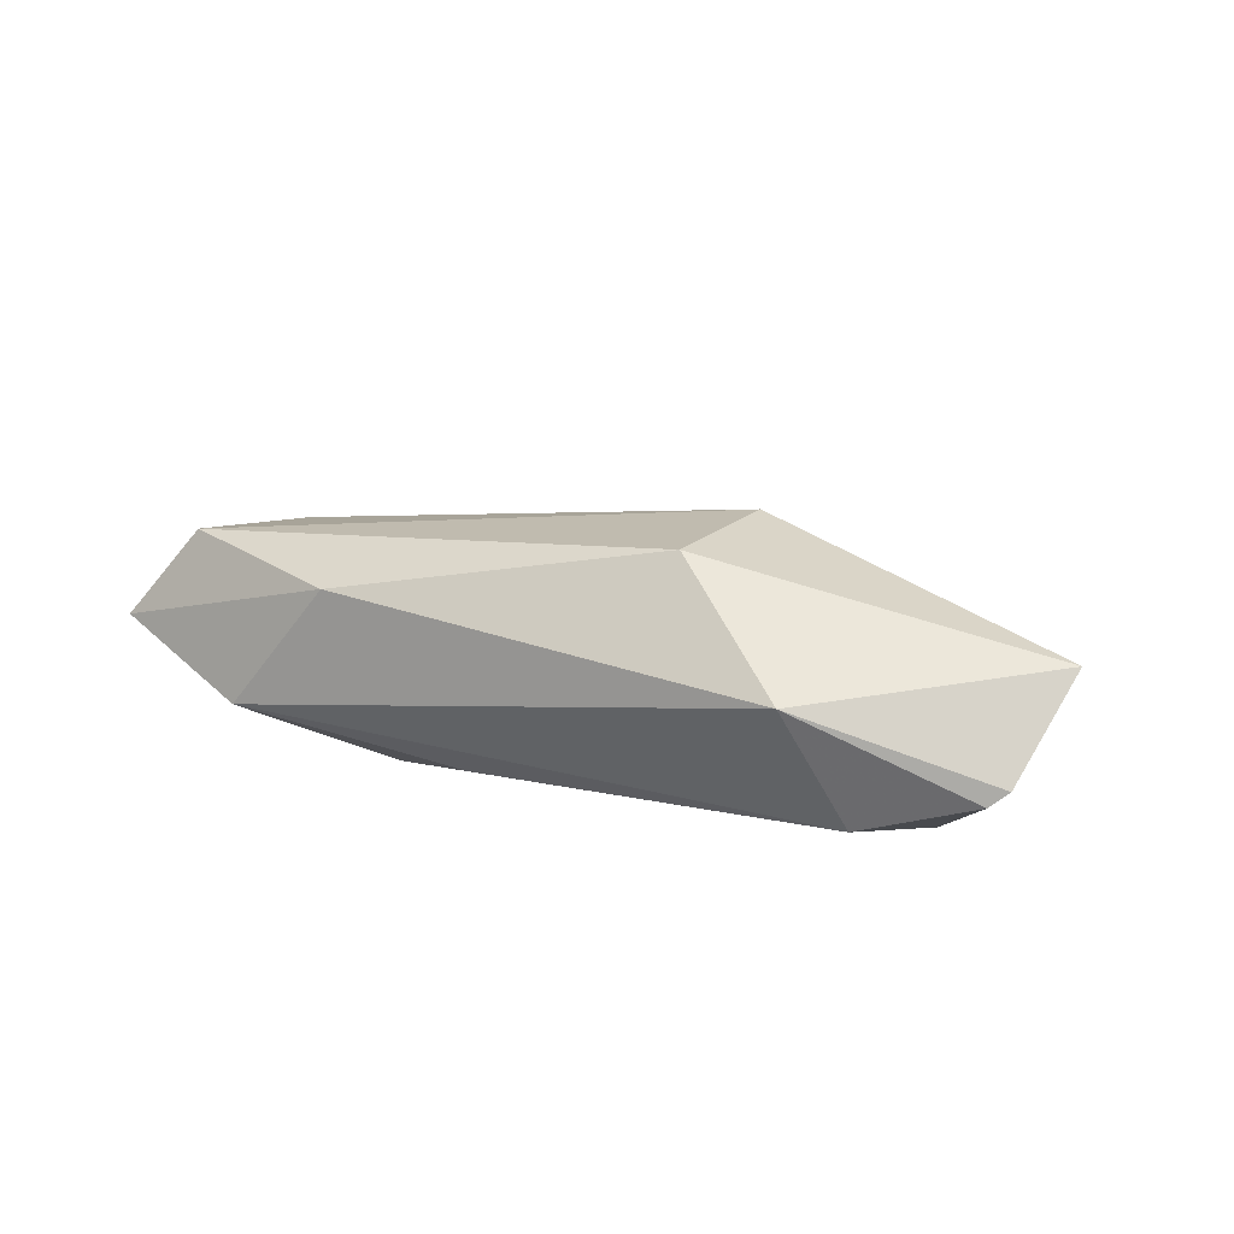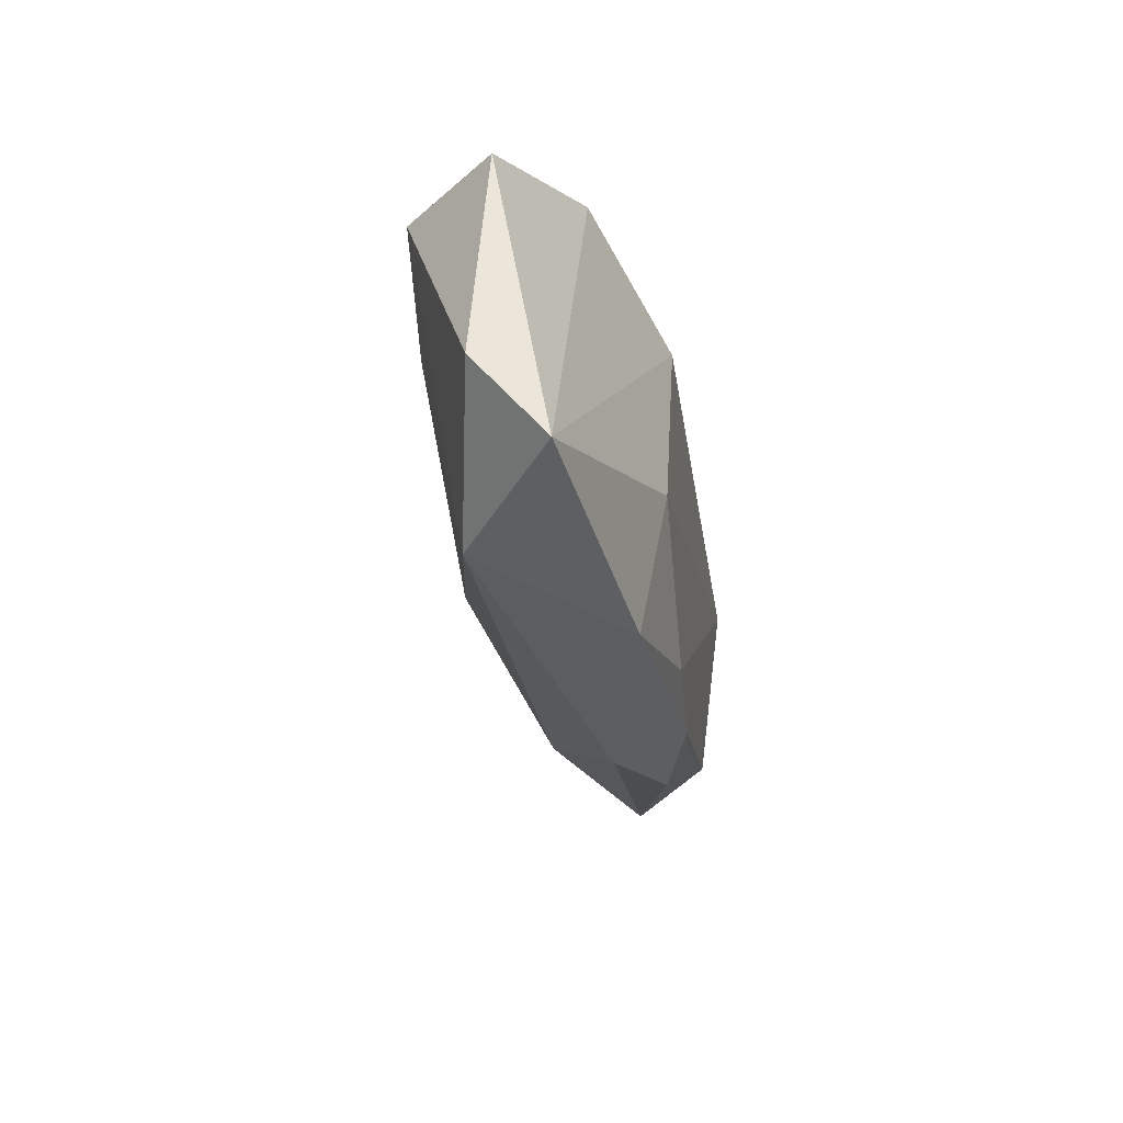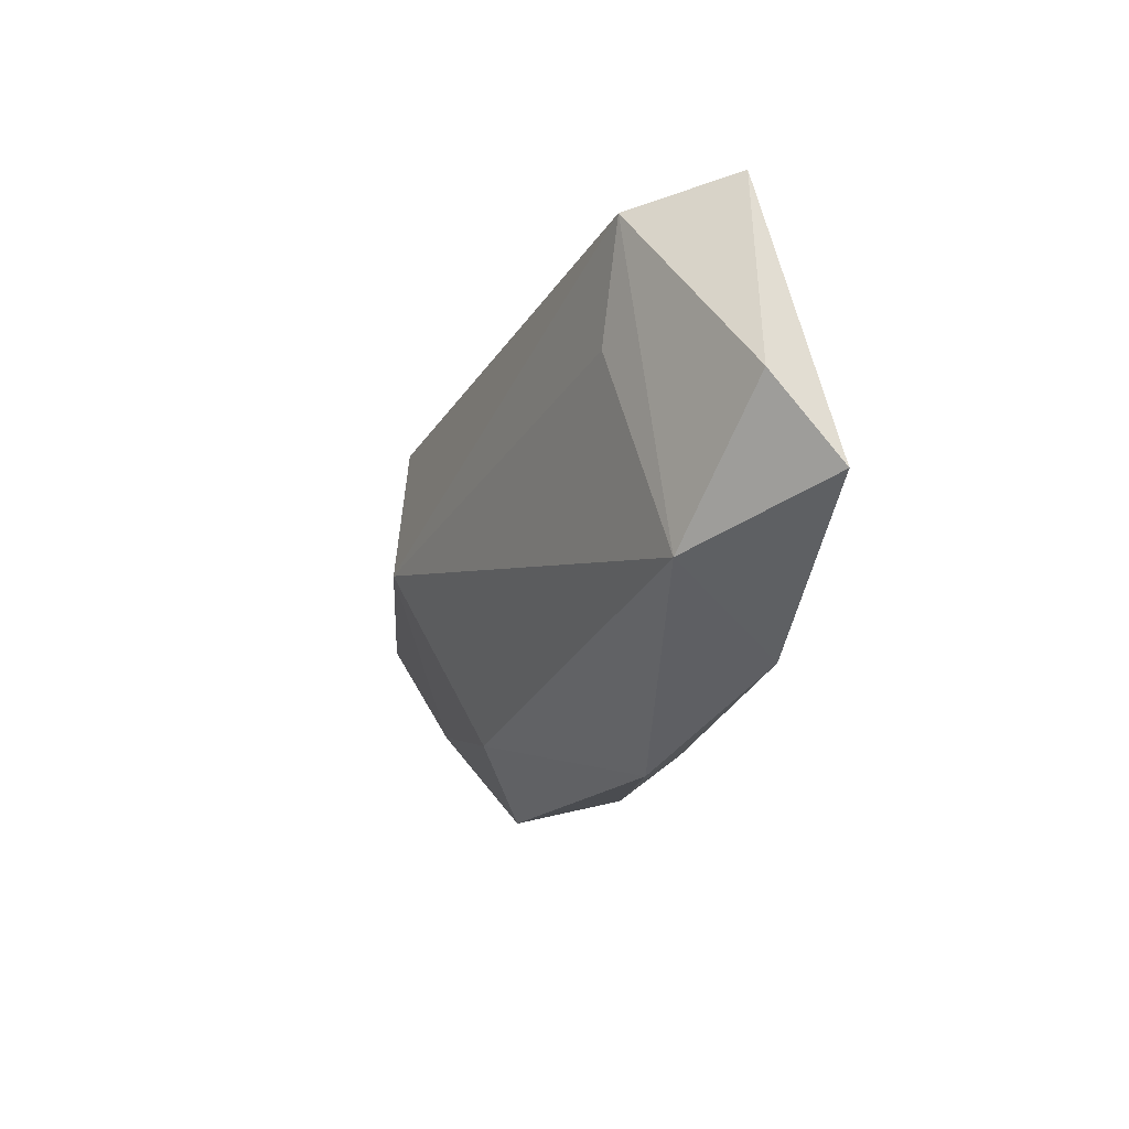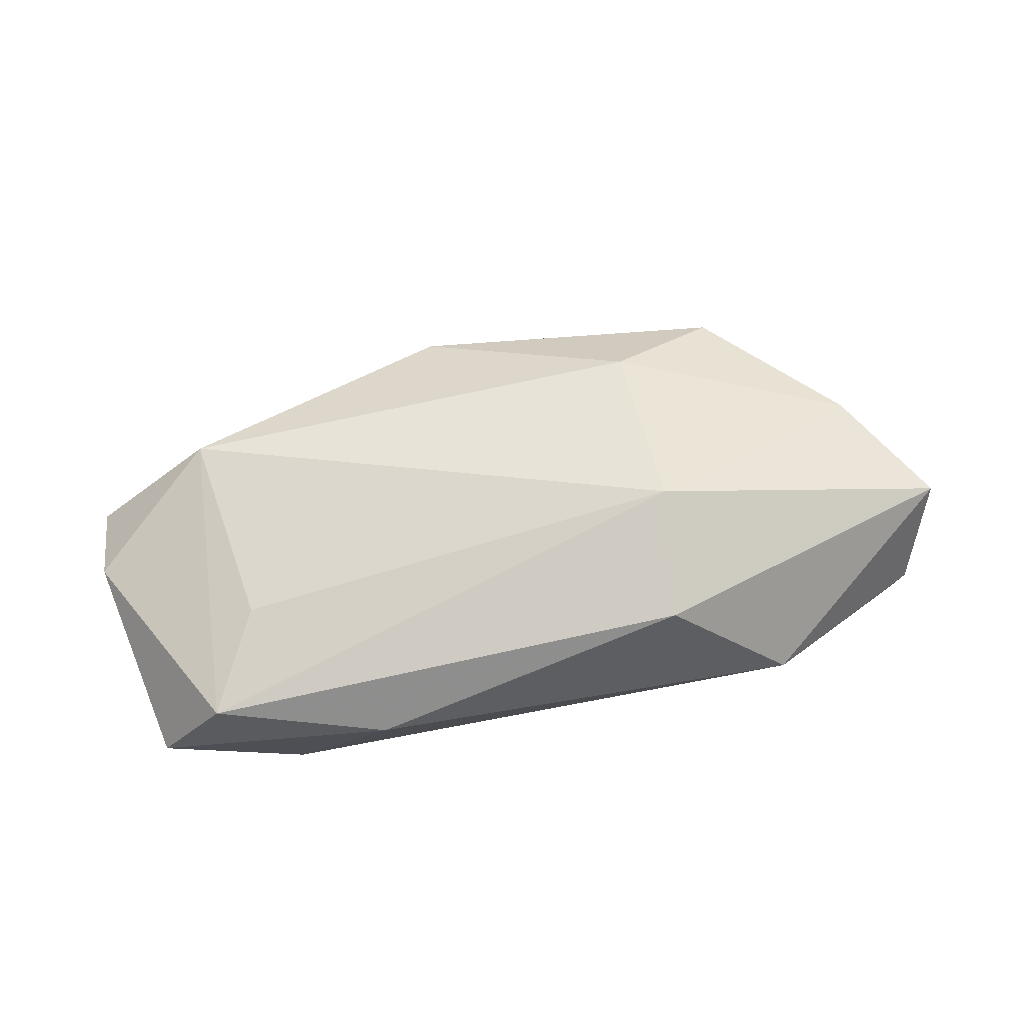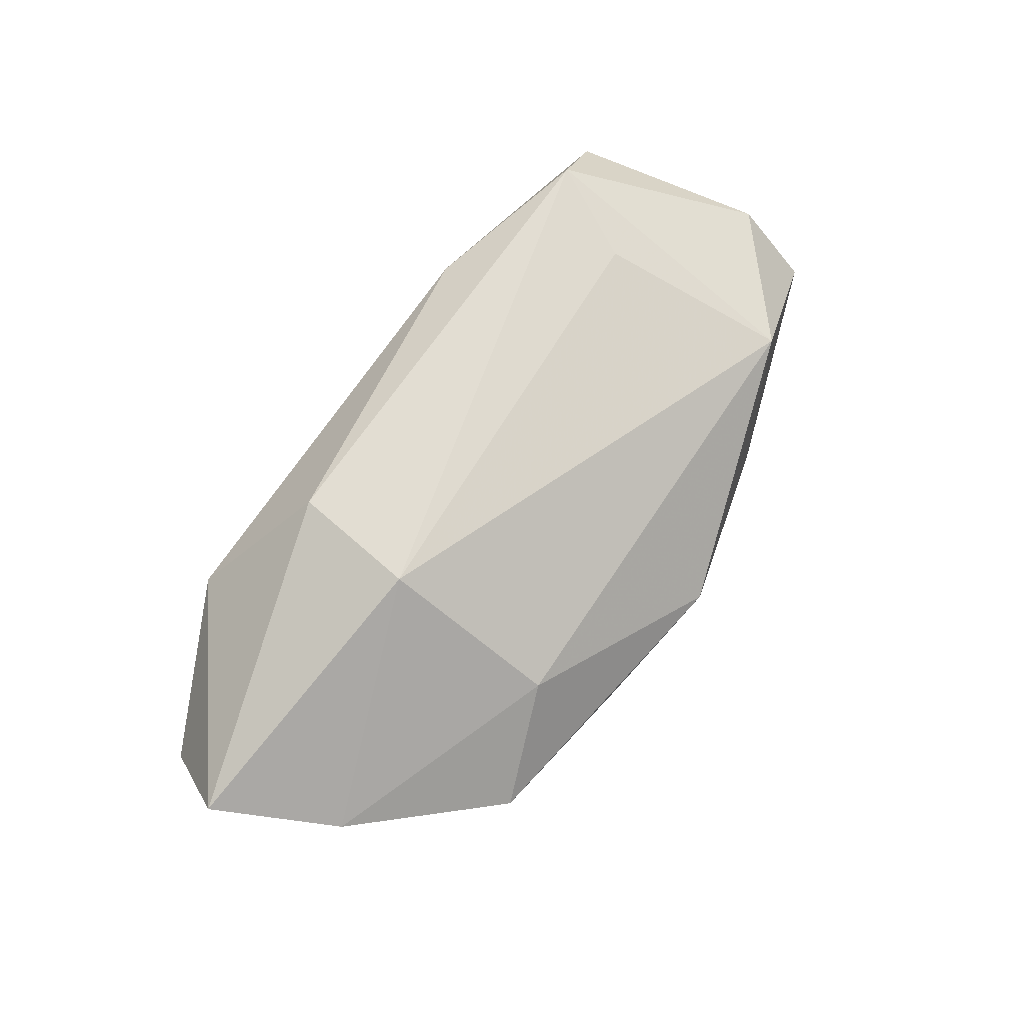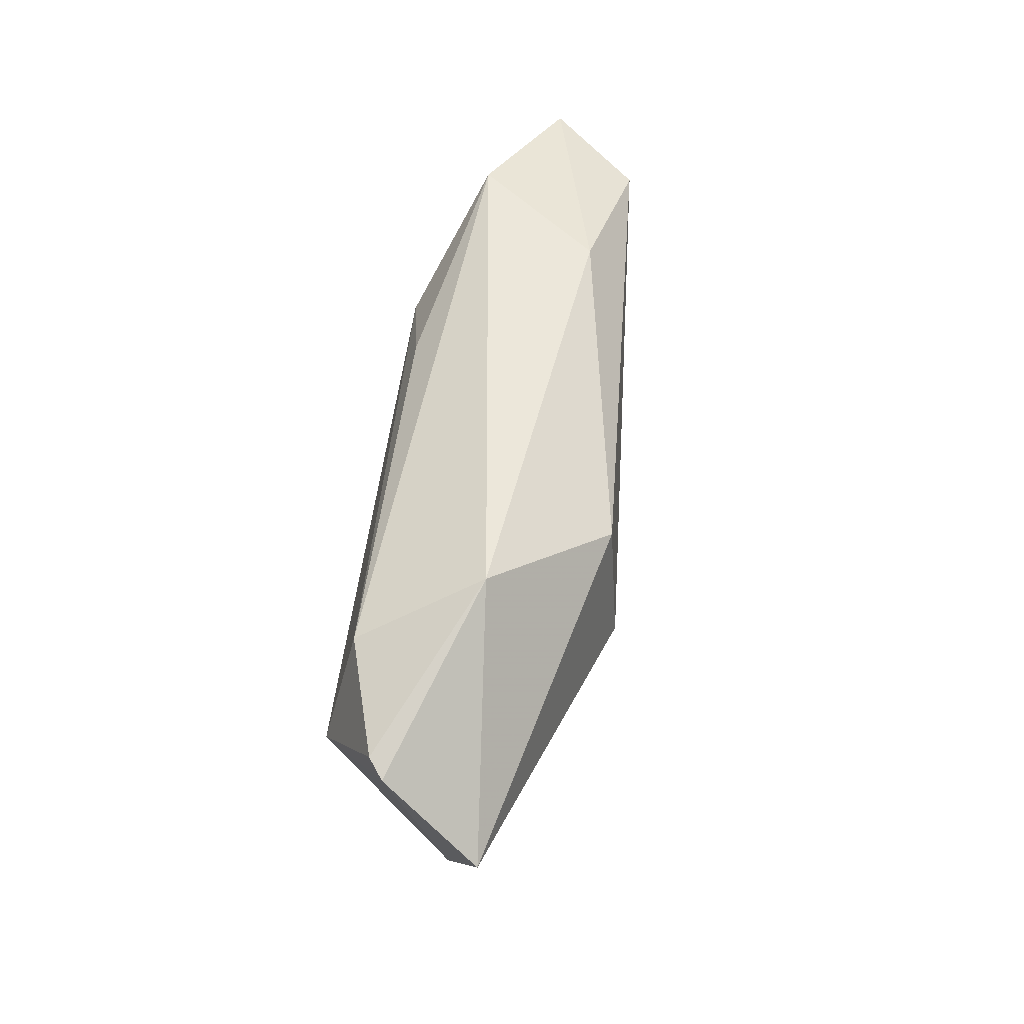
<metadata>
{"format":"obj","ext":"obj","renderer":"f3d","projection":"perspective","resolution":1024,"background":"white","views":[{"elev":15.6,"azim":-151.5,"up":"+Z"},{"elev":-22.0,"azim":98.5,"up":"+Y"},{"elev":-22.2,"azim":69.4,"up":"+Y"},{"elev":79.2,"azim":170.1,"up":"+Z"},{"elev":73.3,"azim":-53.9,"up":"+Z"},{"elev":50.1,"azim":-81.9,"up":"+Y"}]}
</metadata>
<code>
v -0.05295 -0.01178 0.00164
v -0.02074 -0.02295 0.006503
v -0.05849 0.01459 -0.004499
v 0.03127 -0.02637 -0.0111
v -0.0361 0.02562 0.004375
v -0.0009982 -0.02769 -0.01321
v -0.06224 0.004021 0.007068
v 0.00659 0.01935 -0.01173
v -0.05628 0.01579 -0.006344
v 0.05458 0.02187 0.001829
v -0.02041 0.01727 0.01793
v 0.02228 0.02542 0.009942
v 0.06014 -0.01548 -0.005686
v -0.01239 -0.03107 -0.009505
v 0.04293 -0.02051 0.006595
v 0.0196 0.01396 -0.01428
v -0.0221 -2.312e-05 0.01922
v 0.006711 -0.03351 -0.005066
v 0.02993 -0.009341 -0.01428
v -0.04667 0.003867 -0.01428
v -0.04176 0.01848 -0.01082
v -0.007988 -0.02745 -0.01262
v 0.03595 0.02562 -0.006179
v -0.03321 -0.02304 -0.01246
v -0.03557 -0.02879 -0.003506
v 0.0124 -0.02423 -0.0139
v 0.03823 0.005565 0.01277
v 0.05995 -0.005315 0.003289
v 0.04503 0.01932 0.01335
f 13 23 10
f 13 10 28
f 28 10 29
f 23 5 12
f 29 10 12
f 12 10 23
f 21 5 23
f 13 28 15
f 15 28 29
f 11 12 5
f 7 17 11
f 11 5 7
f 11 17 29
f 29 12 11
f 7 5 3
f 13 15 4
f 4 19 13
f 29 17 27
f 27 15 29
f 17 15 27
f 20 21 16
f 16 19 20
f 16 23 13
f 13 19 16
f 5 21 9
f 9 3 5
f 9 21 20
f 20 3 9
f 14 24 22
f 14 25 24
f 2 15 17
f 24 25 1
f 20 24 1
f 25 2 1
f 7 3 1
f 1 3 20
f 1 17 7
f 1 2 17
f 19 4 26
f 20 19 26
f 8 21 23
f 23 16 8
f 8 16 21
f 6 24 20
f 20 26 6
f 22 24 6
f 6 26 4
f 6 14 22
f 18 2 25
f 25 14 18
f 15 2 18
f 18 4 15
f 18 6 4
f 14 6 18

</code>
